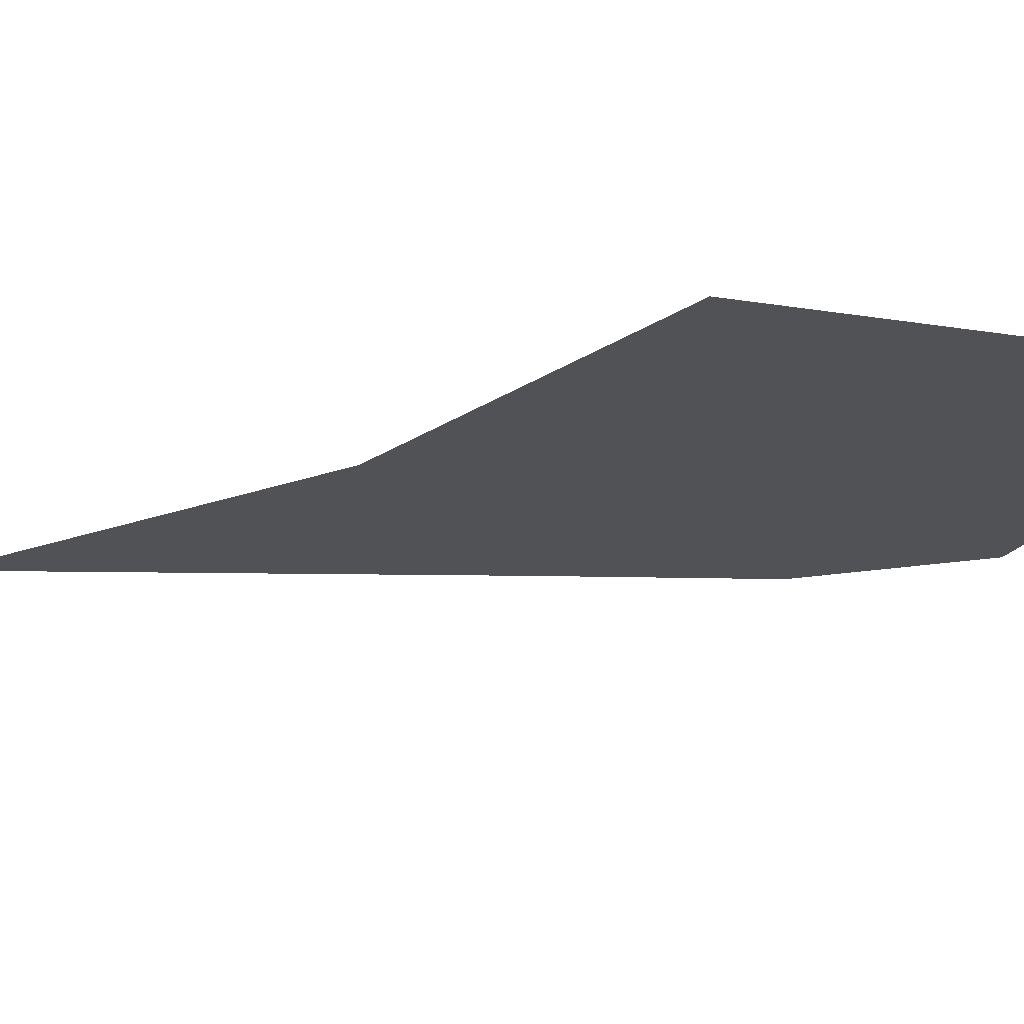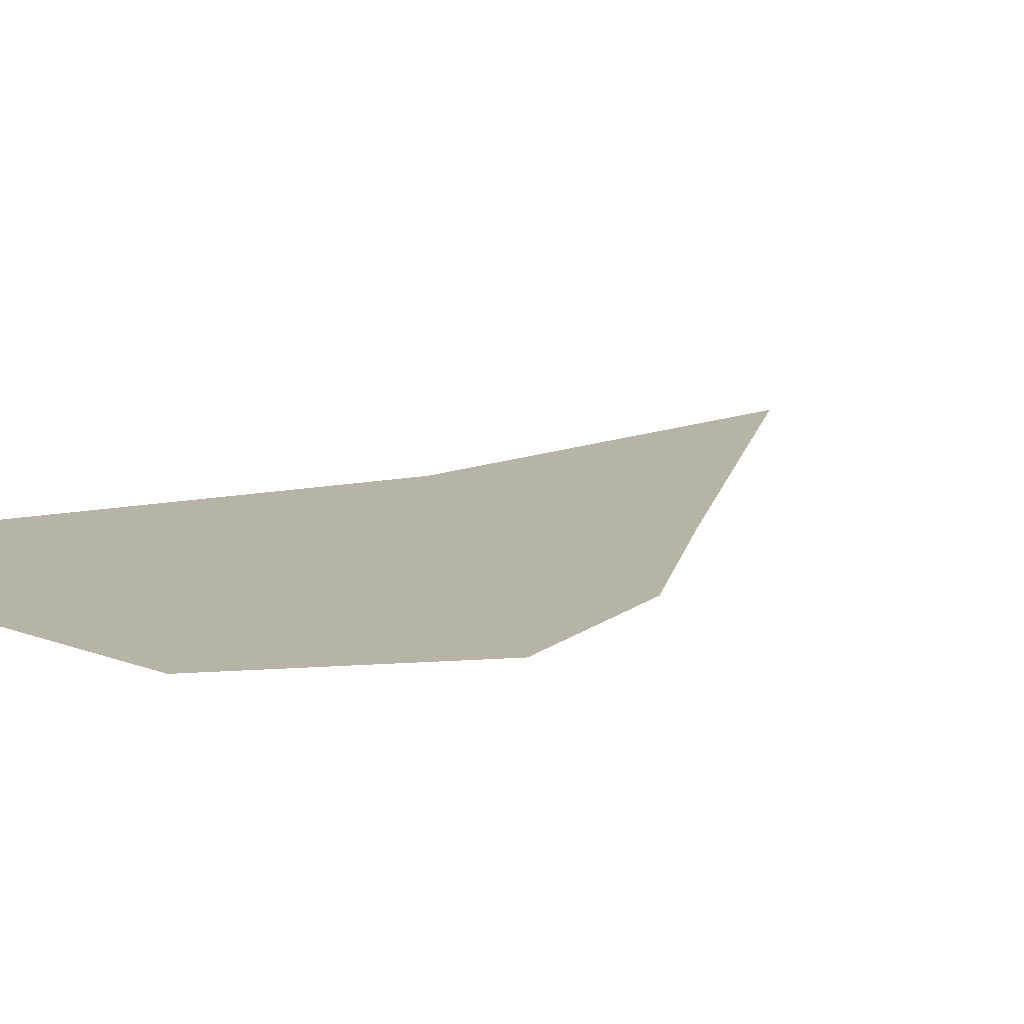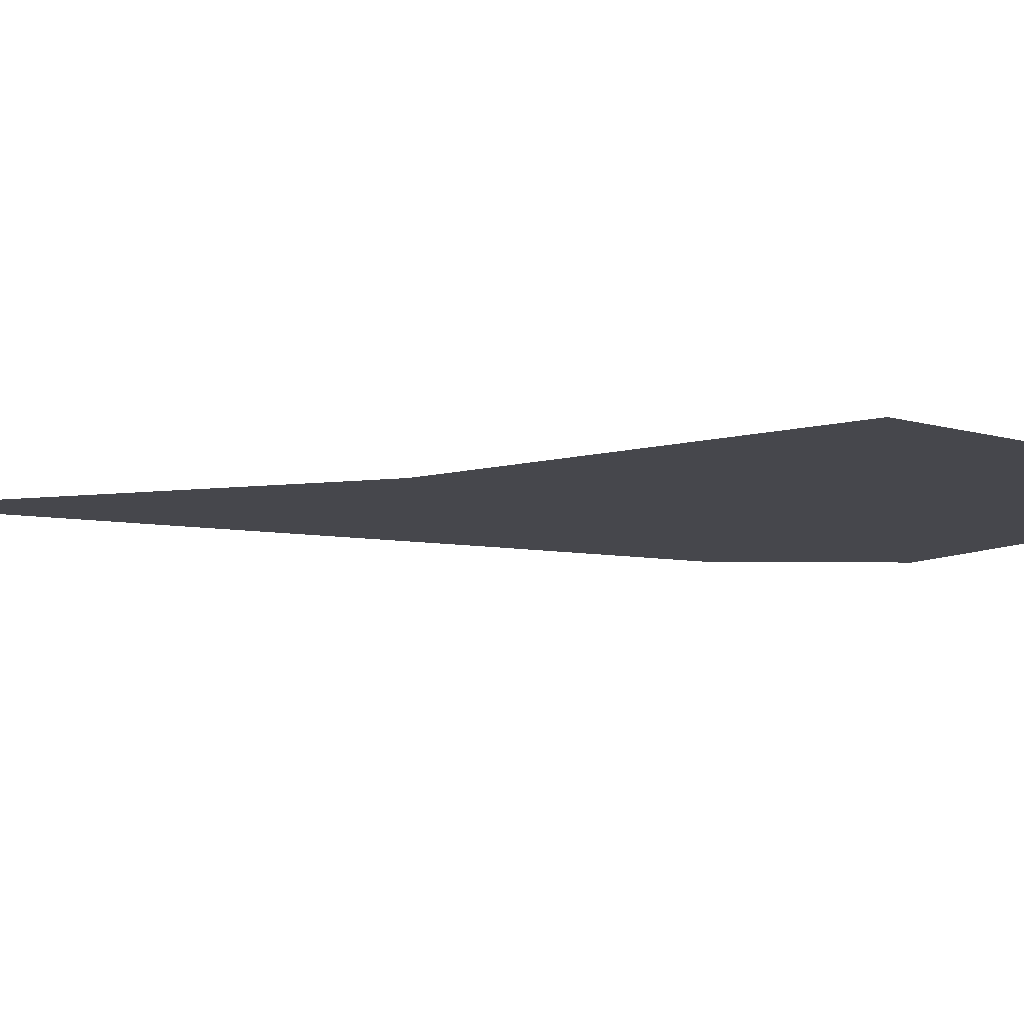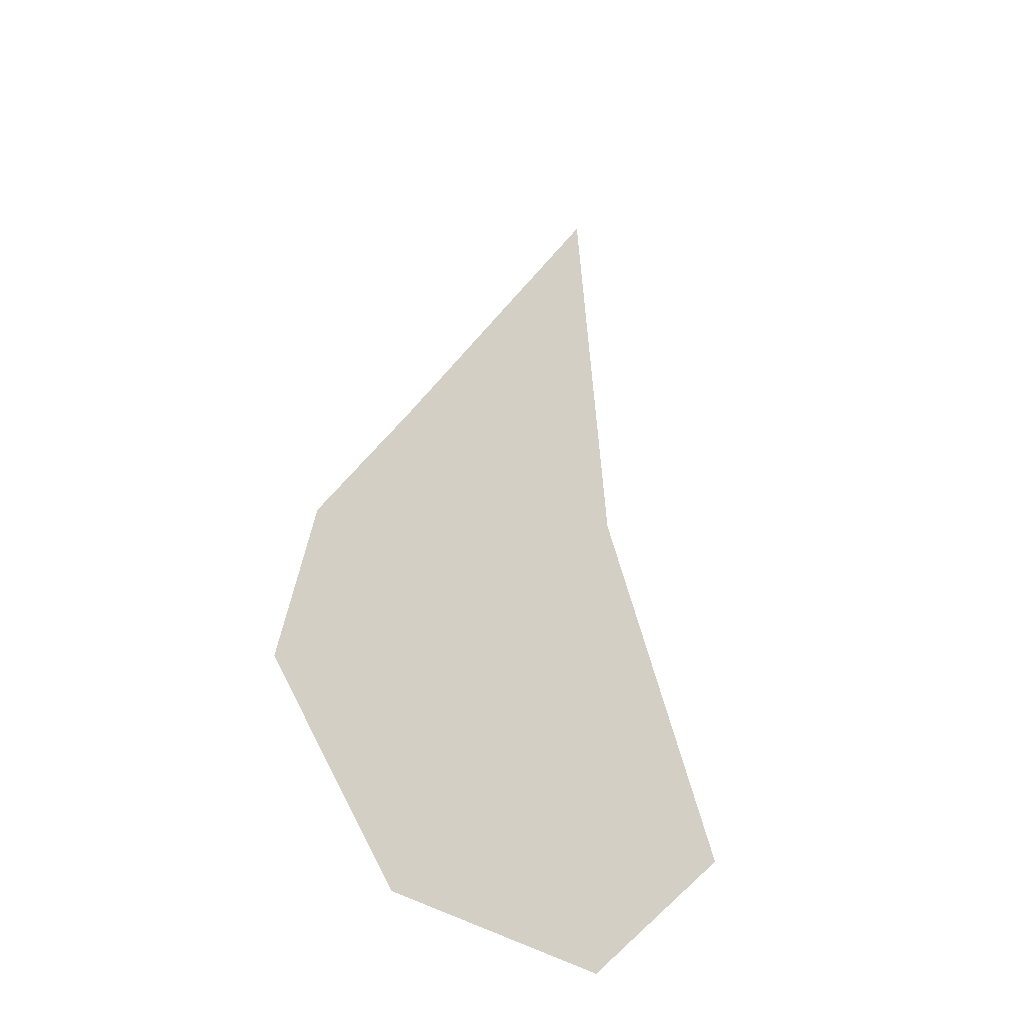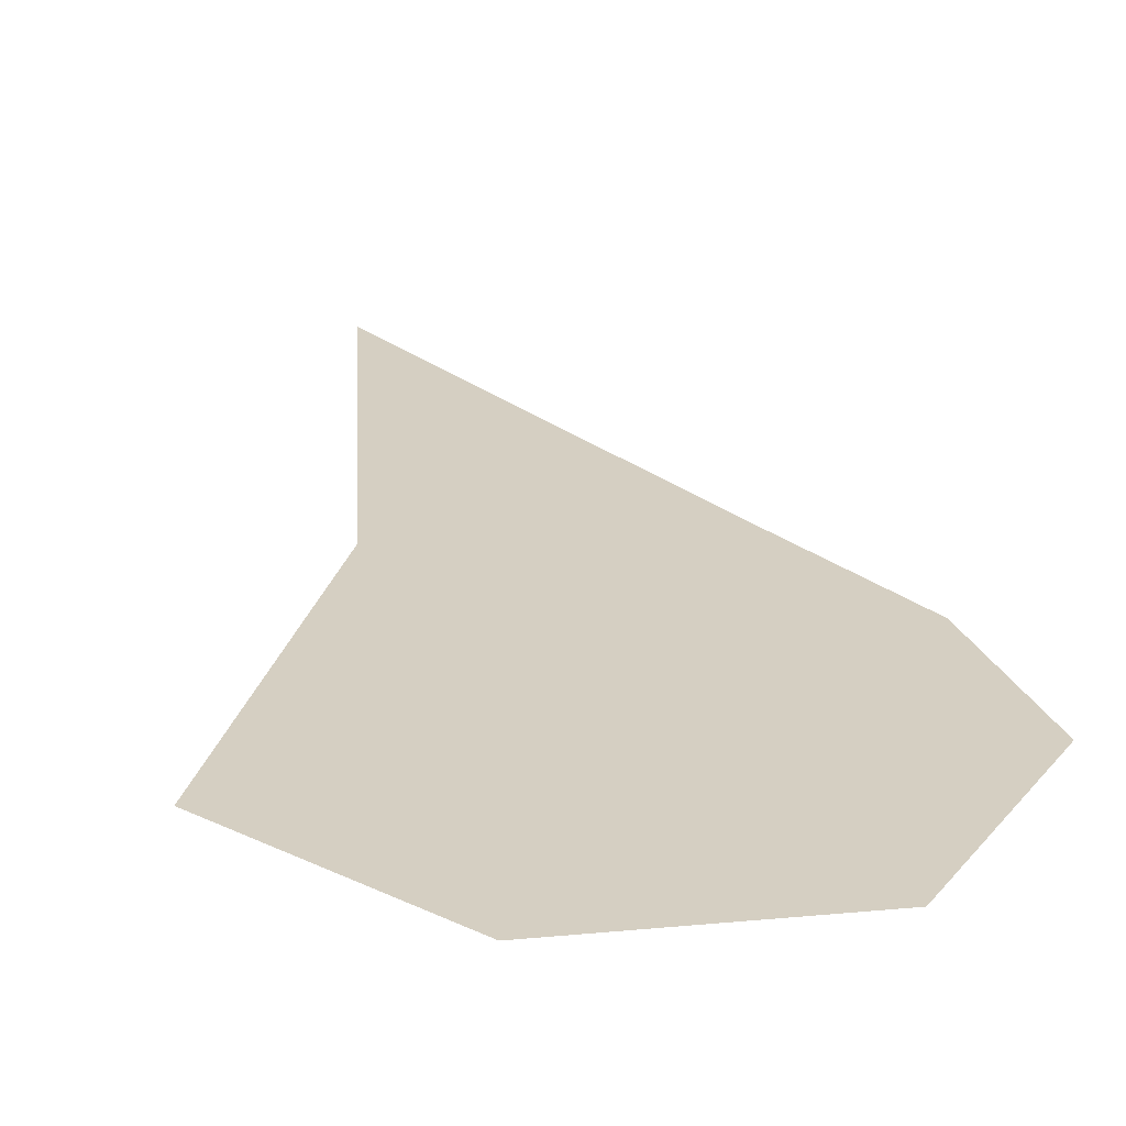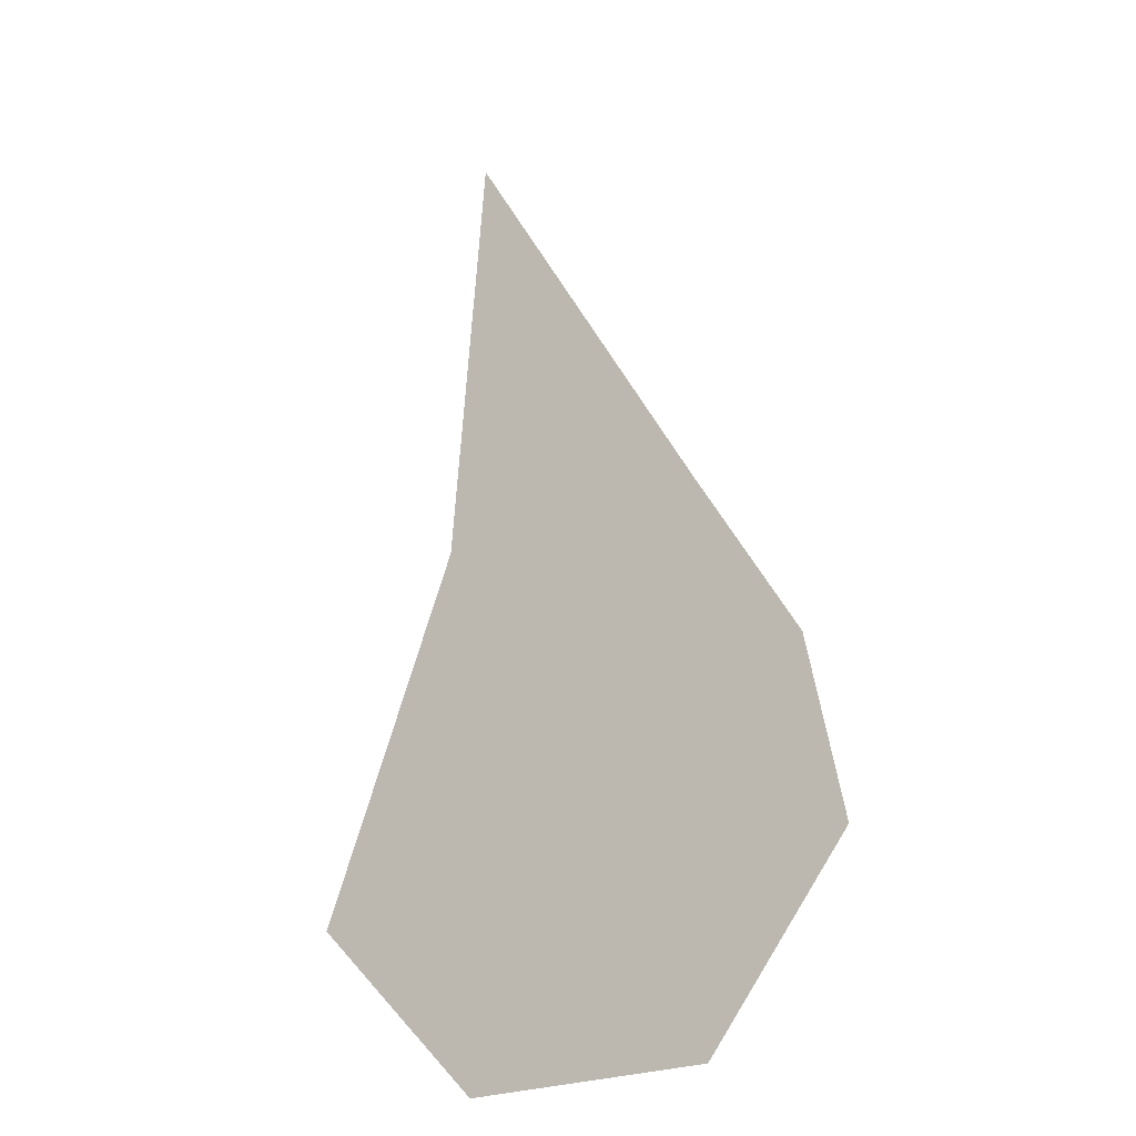
<metadata>
{"format":"obj","ext":"obj","renderer":"f3d","projection":"perspective","resolution":1024,"background":"white","views":[{"elev":-20.8,"azim":118.7,"up":"+Y"},{"elev":12.9,"azim":-138.1,"up":"+Y"},{"elev":-11.0,"azim":99.7,"up":"+Y"},{"elev":-36.8,"azim":-43.0,"up":"+Z"},{"elev":25.9,"azim":171.7,"up":"+Y"},{"elev":-23.9,"azim":-143.6,"up":"+Z"}]}
</metadata>
<code>
o unused/4520
v -6 -16 -2
v -7 -16 -5
v -3 -16 -9
v 1 -16 -9
v 5 -16 -5
v 3 -16 -2
v -3 -16 3
v -8 -16 -1
v -9 -16 -6
v -5 -16 -11
v 2 -16 -11
v 7 -16 -6
v 5 -16 -1
v 3 -16 4
v 1 -16 3
v 1 -16 11
v -5 -16 4
v 2 -16 16
f 1 2 3
f 1 3 4
f 1 4 5
f 1 5 6
f 1 6 7
f 1 7 8
f 1 8 9
f 1 9 2
f 2 9 10
f 2 10 3
f 3 10 11
f 3 11 4
f 4 11 12
f 4 12 5
f 5 12 13
f 5 13 6
f 6 13 14
f 6 14 15
f 6 15 7
f 7 15 16
f 7 16 17
f 7 17 8
f 15 14 18
f 15 18 16
f 16 18 17

</code>
